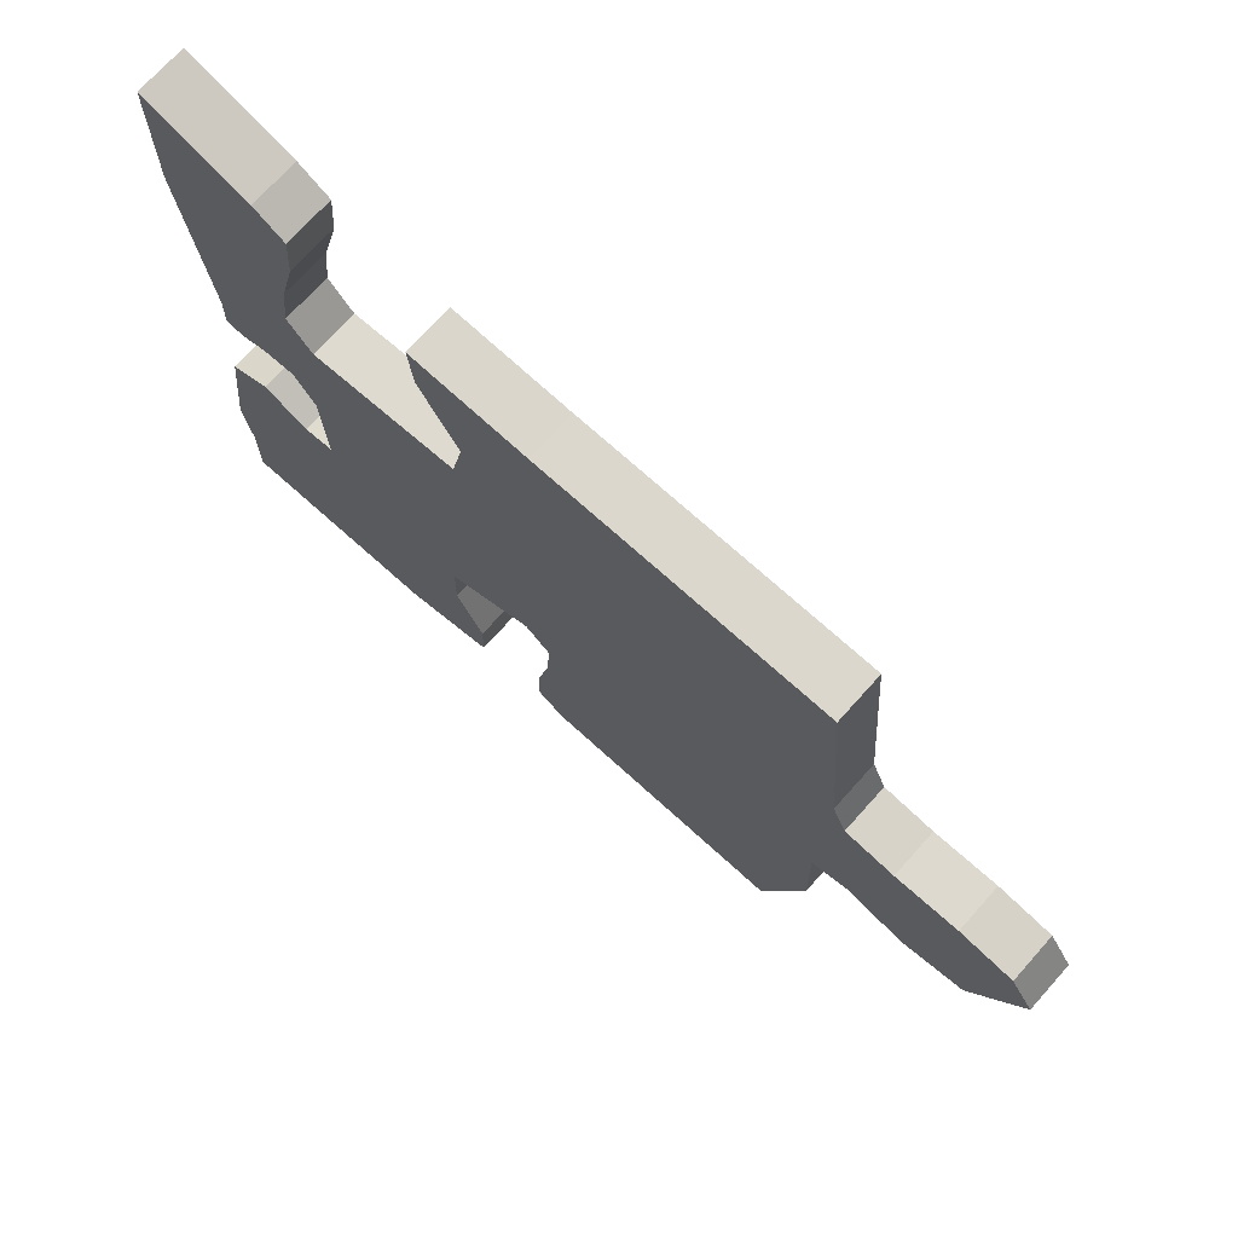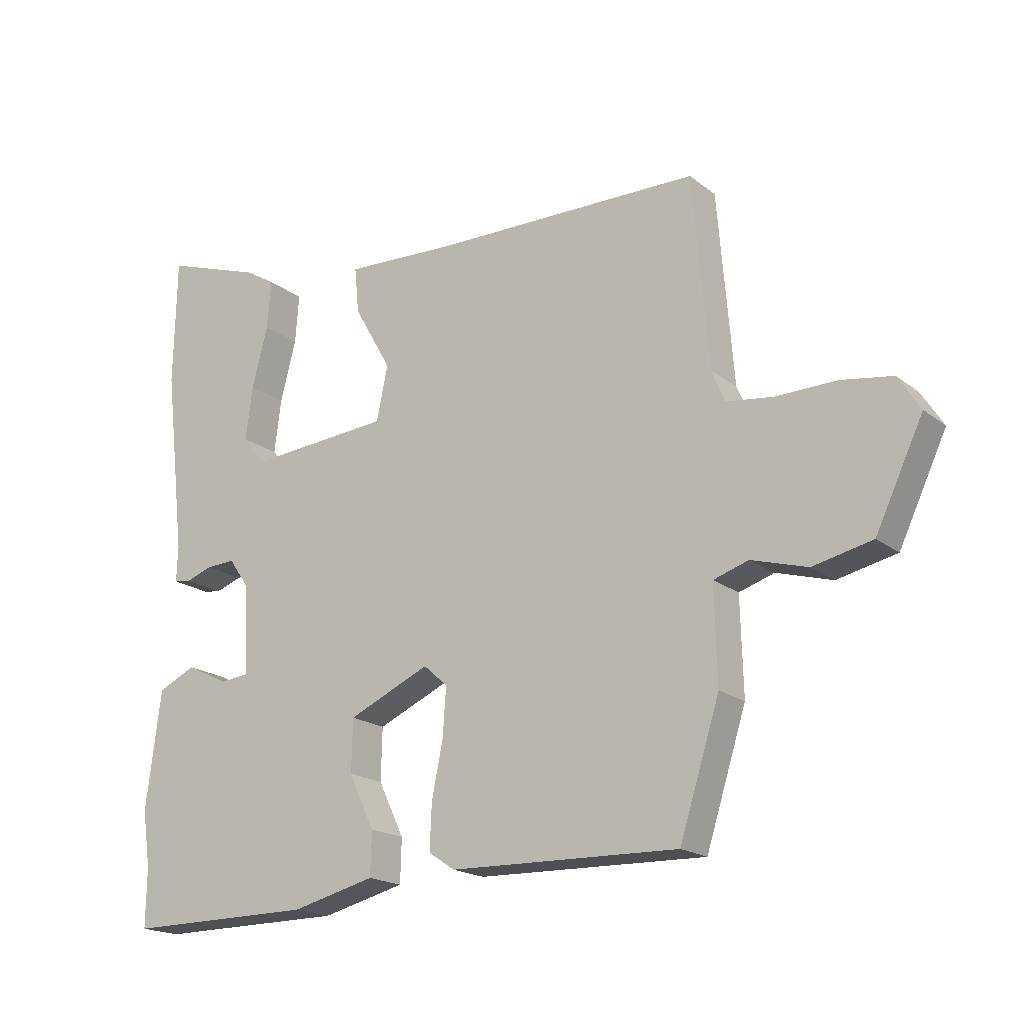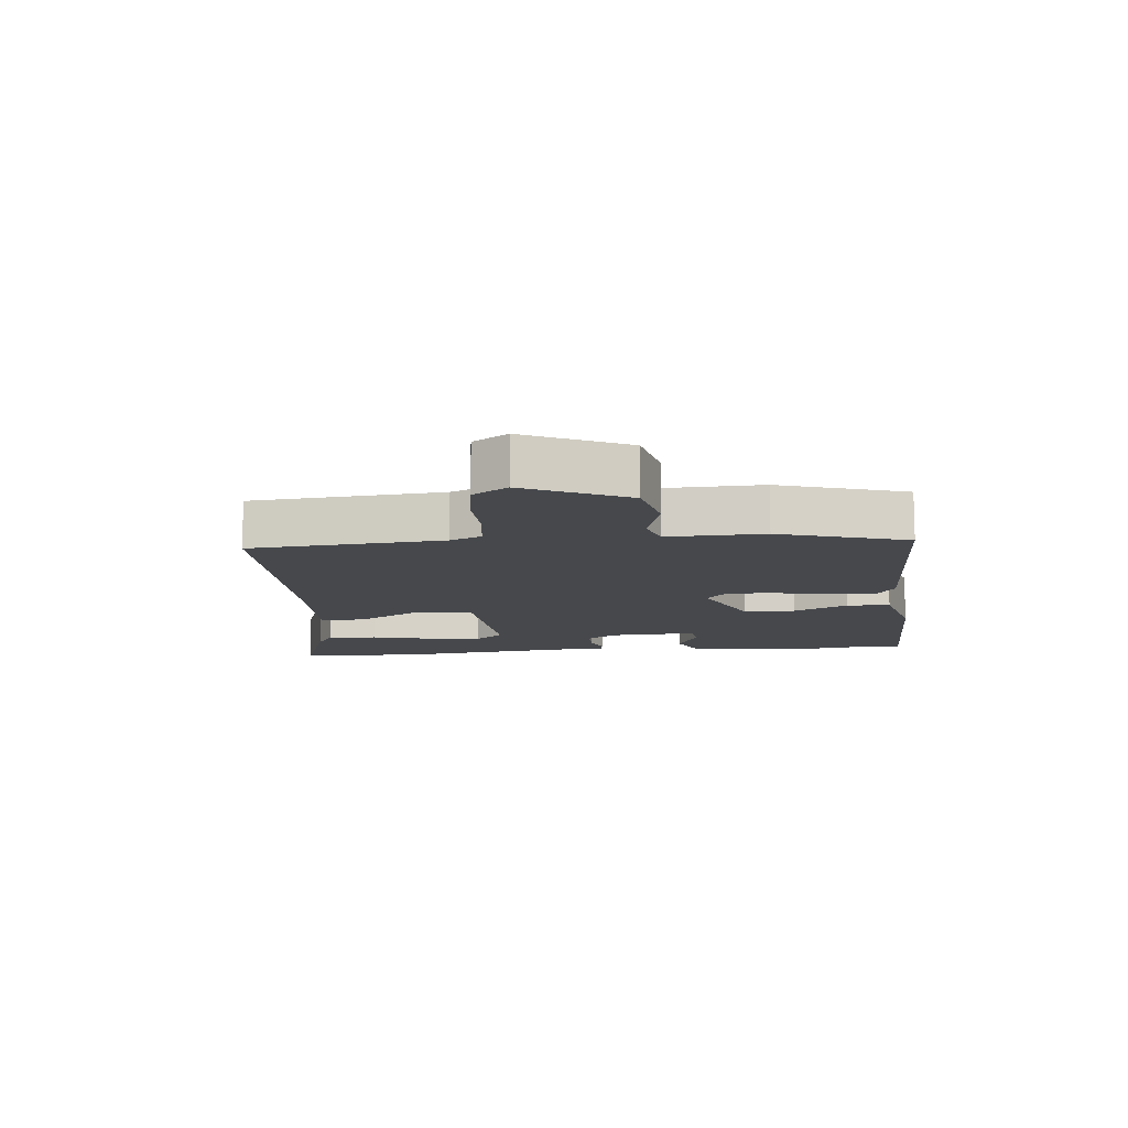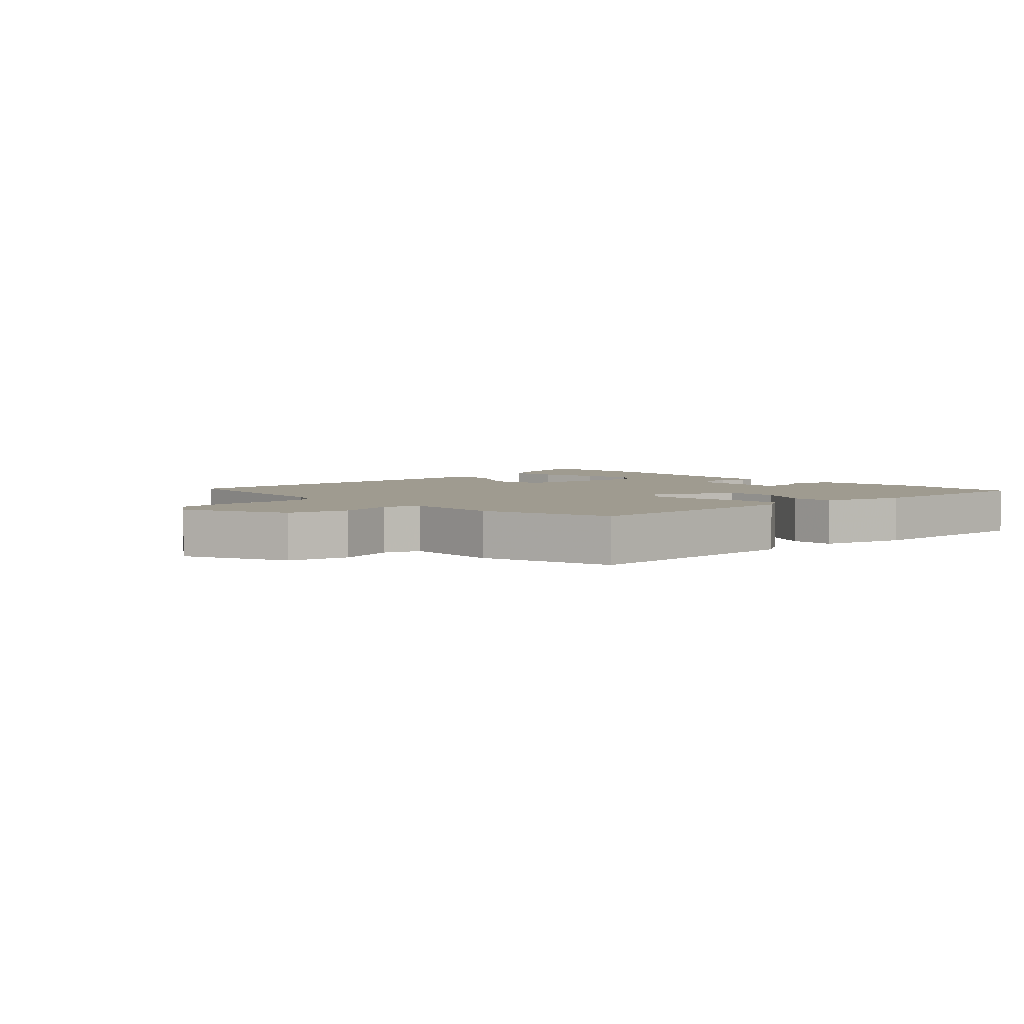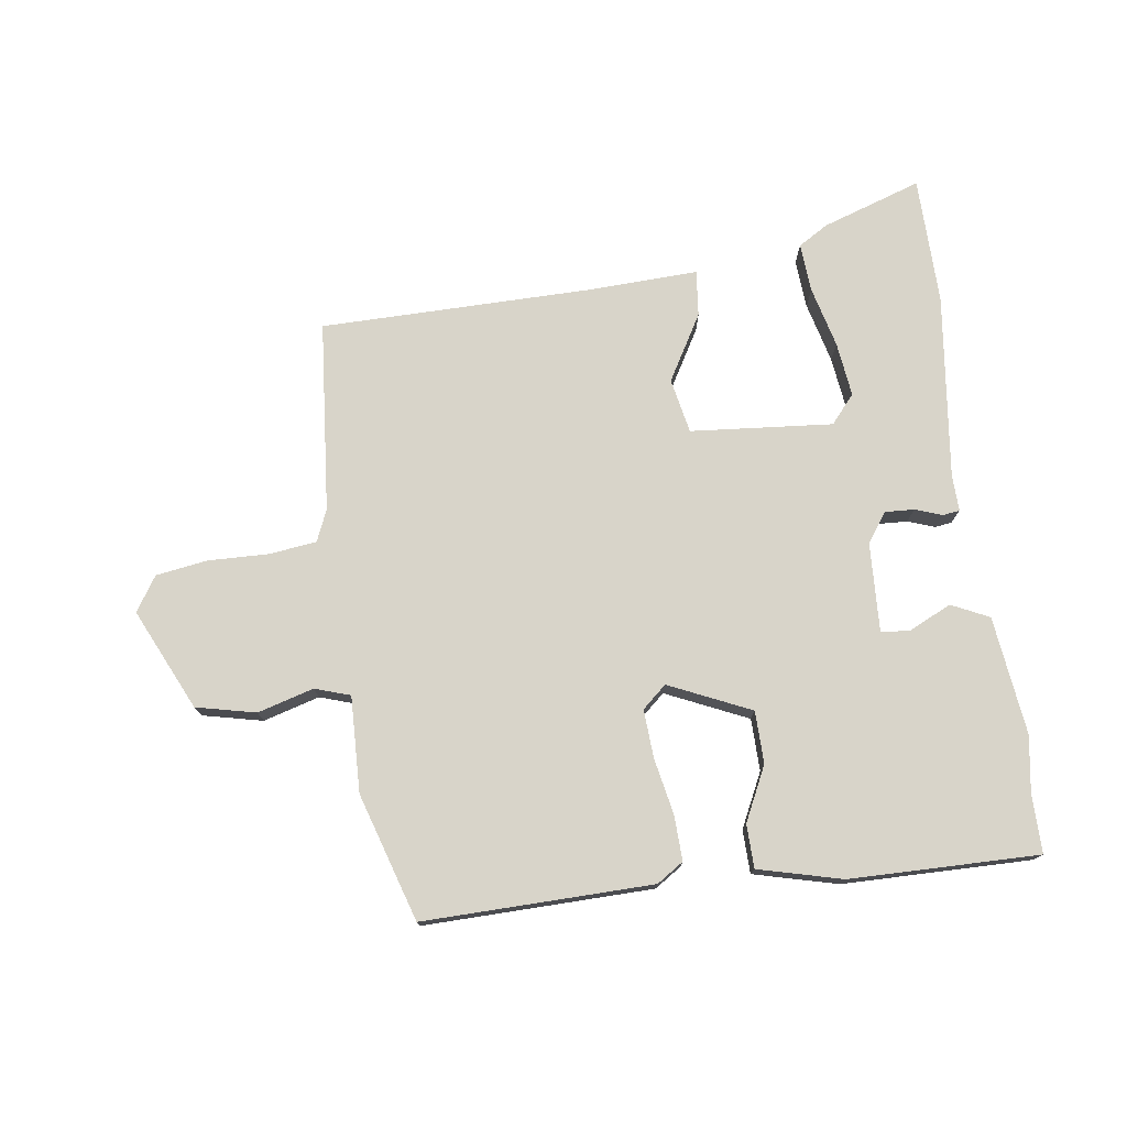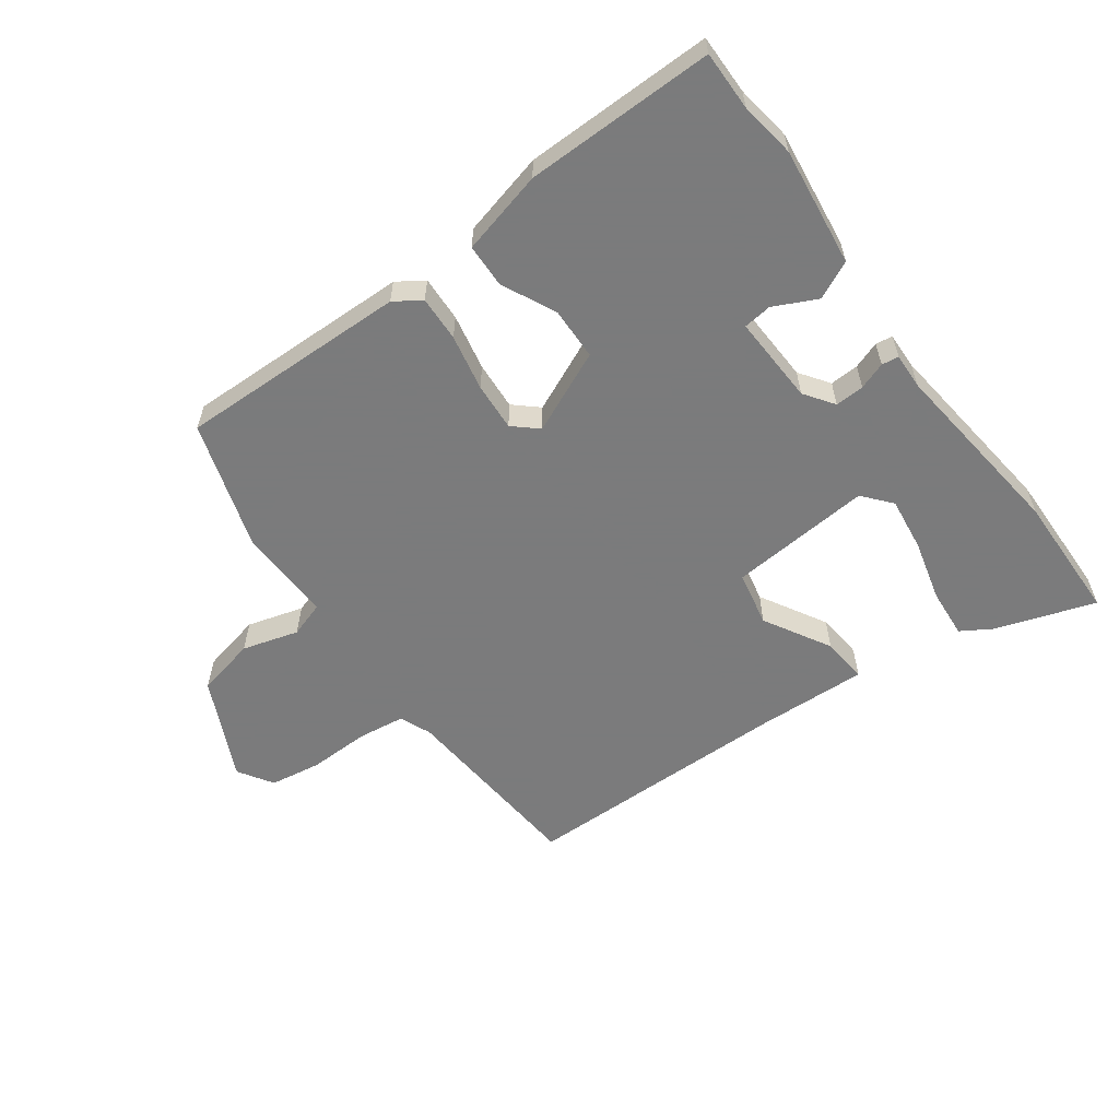
<metadata>
{"format":"obj","ext":"obj","renderer":"f3d","projection":"perspective","resolution":1024,"background":"white","views":[{"elev":72.4,"azim":41.9,"up":"+Z"},{"elev":-18.7,"azim":34.8,"up":"+Z"},{"elev":-11.4,"azim":95.9,"up":"+Y"},{"elev":4.0,"azim":137.6,"up":"+Y"},{"elev":75.6,"azim":172.5,"up":"+Y"},{"elev":-58.4,"azim":-143.8,"up":"+Y"}]}
</metadata>
<code>
v 0.444 0.07 -0.492
v 0.08 0.07 -0.483
v 0.038 0.07 -0.455
v 0.041 0.07 -0.383
v 0.059 0.07 -0.294
v 0.064 0.07 -0.218
v 0.026 0.07 -0.184
v -0.104 0.07 -0.242
v -0.106 0.07 -0.325
v -0.065 0.07 -0.411
v -0.067 0.07 -0.48
v -0.2 0.07 -0.513
v -0.5 0.07 -0.515
v -0.499 0.07 -0.421
v -0.512 0.07 -0.333
v -0.488 0.07 -0.145
v -0.428 0.07 -0.117
v -0.36 0.07 -0.15
v -0.315 0.07 -0.145
v -0.321 0.07 -0.004
v -0.354 0.07 0.043
v -0.4 0.07 0.041
v -0.443 0.07 0.026
v -0.47 0.07 0.03
v -0.468 0.07 0.087
v -0.502 0.07 0.381
v -0.498 0.07 0.585
v -0.34 0.07 0.531
v -0.293 0.07 0.502
v -0.299 0.07 0.424
v -0.324 0.07 0.327
v -0.335 0.07 0.241
v -0.297 0.07 0.196
v -0.071 0.07 0.214
v -0.053 0.07 0.301
v -0.113 0.07 0.406
v -0.12 0.07 0.479
v 0.057 0.07 0.471
v 0.486 0.07 0.465
v 0.511 0.07 0.161
v 0.532 0.07 0.111
v 0.607 0.07 0.101
v 0.703 0.07 0.103
v 0.785 0.07 0.09
v 0.82 0.07 0.035
v 0.744 0.07 -0.125
v 0.649 0.07 -0.146
v 0.56 0.07 -0.12
v 0.504 0.07 -0.138
v 0.508 0.07 -0.29
v 0.444 0 -0.492
v 0.08 0 -0.483
v 0.038 0 -0.455
v 0.041 0 -0.383
v 0.059 0 -0.294
v 0.064 0 -0.218
v 0.026 0 -0.184
v -0.104 0 -0.242
v -0.106 0 -0.325
v -0.065 0 -0.411
v -0.067 0 -0.48
v -0.2 0 -0.513
v -0.5 0 -0.515
v -0.499 0 -0.421
v -0.512 0 -0.333
v -0.488 0 -0.145
v -0.428 0 -0.117
v -0.36 0 -0.15
v -0.315 0 -0.145
v -0.321 0 -0.004
v -0.354 0 0.043
v -0.4 0 0.041
v -0.443 0 0.026
v -0.47 0 0.03
v -0.468 0 0.087
v -0.502 0 0.381
v -0.498 0 0.585
v -0.34 0 0.531
v -0.293 0 0.502
v -0.299 0 0.424
v -0.324 0 0.327
v -0.335 0 0.241
v -0.297 0 0.196
v -0.071 0 0.214
v -0.053 0 0.301
v -0.113 0 0.406
v -0.12 0 0.479
v 0.057 0 0.471
v 0.486 0 0.465
v 0.511 0 0.161
v 0.532 0 0.111
v 0.607 0 0.101
v 0.703 0 0.103
v 0.785 0 0.09
v 0.82 0 0.035
v 0.744 0 -0.125
v 0.649 0 -0.146
v 0.56 0 -0.12
v 0.504 0 -0.138
v 0.508 0 -0.29
f 49 50 1 2
f 45 46 47 48
f 45 48 49
f 42 43 44 45
f 41 42 45 49
f 40 41 49 2
f 38 39 40 2
f 35 36 37 38
f 34 35 38
f 28 29 30 31
f 28 31 32
f 25 26 27 28
f 25 28 32
f 22 23 24 25
f 21 22 25 32
f 20 21 32 33
f 15 16 17 18
f 14 15 18 19
f 13 14 19
f 12 13 19
f 9 10 11 12
f 8 9 12 19
f 7 8 19 20
f 2 3 4 5
f 2 5 6
f 38 2 6
f 34 38 6 7
f 7 20 33 34
f 52 51 100 99
f 98 97 96 95
f 99 98 95
f 95 94 93 92
f 99 95 92 91
f 52 99 91 90
f 52 90 89 88
f 88 87 86 85
f 88 85 84
f 81 80 79 78
f 82 81 78
f 78 77 76 75
f 82 78 75
f 75 74 73 72
f 82 75 72 71
f 83 82 71 70
f 68 67 66 65
f 69 68 65 64
f 69 64 63
f 69 63 62
f 62 61 60 59
f 69 62 59 58
f 70 69 58 57
f 55 54 53 52
f 56 55 52
f 56 52 88
f 57 56 88 84
f 84 83 70 57
f 1 51 52 2
f 2 52 53 3
f 3 53 54 4
f 4 54 55 5
f 5 55 56 6
f 6 56 57 7
f 7 57 58 8
f 8 58 59 9
f 9 59 60 10
f 10 60 61 11
f 11 61 62 12
f 12 62 63 13
f 13 63 64 14
f 14 64 65 15
f 15 65 66 16
f 16 66 67 17
f 17 67 68 18
f 18 68 69 19
f 19 69 70 20
f 20 70 71 21
f 21 71 72 22
f 22 72 73 23
f 23 73 74 24
f 24 74 75 25
f 25 75 76 26
f 26 76 77 27
f 27 77 78 28
f 28 78 79 29
f 29 79 80 30
f 30 80 81 31
f 31 81 82 32
f 32 82 83 33
f 33 83 84 34
f 34 84 85 35
f 35 85 86 36
f 36 86 87 37
f 37 87 88 38
f 38 88 89 39
f 39 89 90 40
f 40 90 91 41
f 41 91 92 42
f 42 92 93 43
f 43 93 94 44
f 44 94 95 45
f 45 95 96 46
f 46 96 97 47
f 47 97 98 48
f 48 98 99 49
f 49 99 100 50
f 50 100 51 1

</code>
